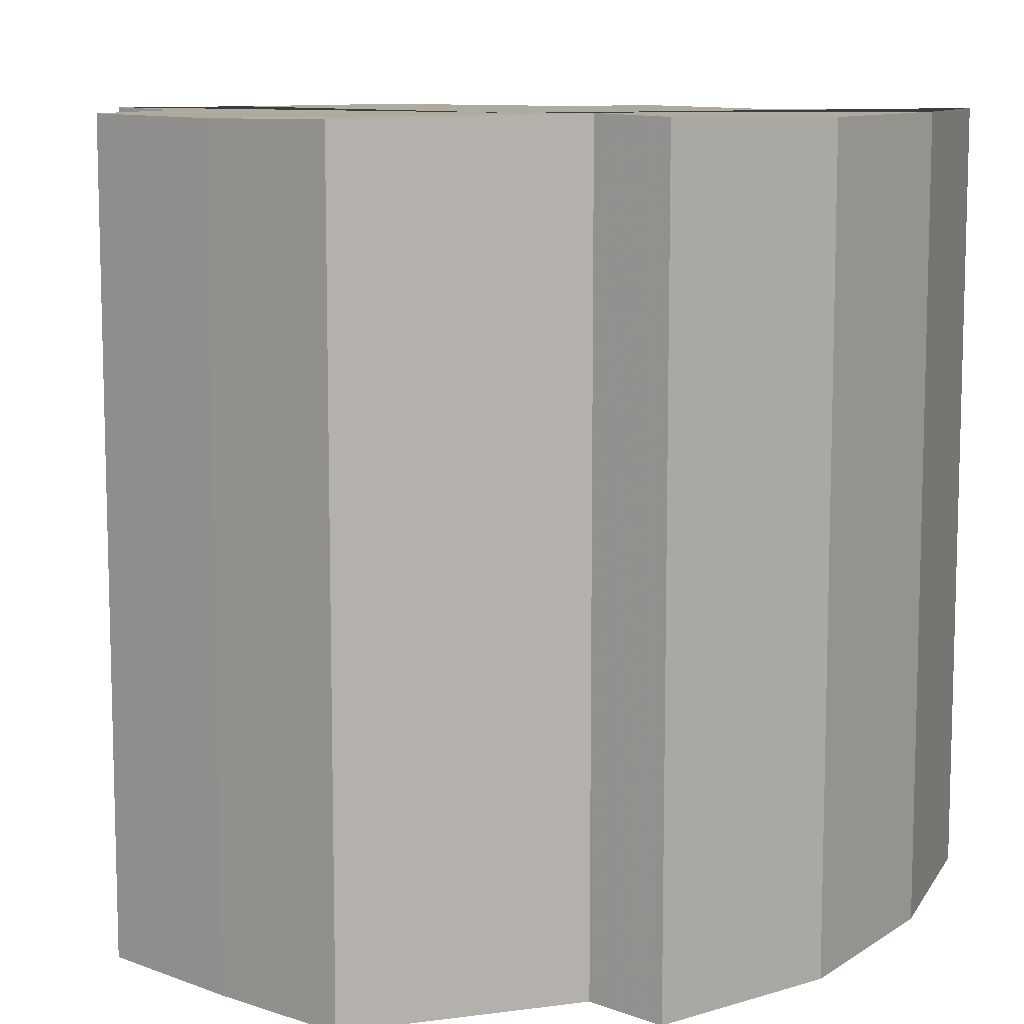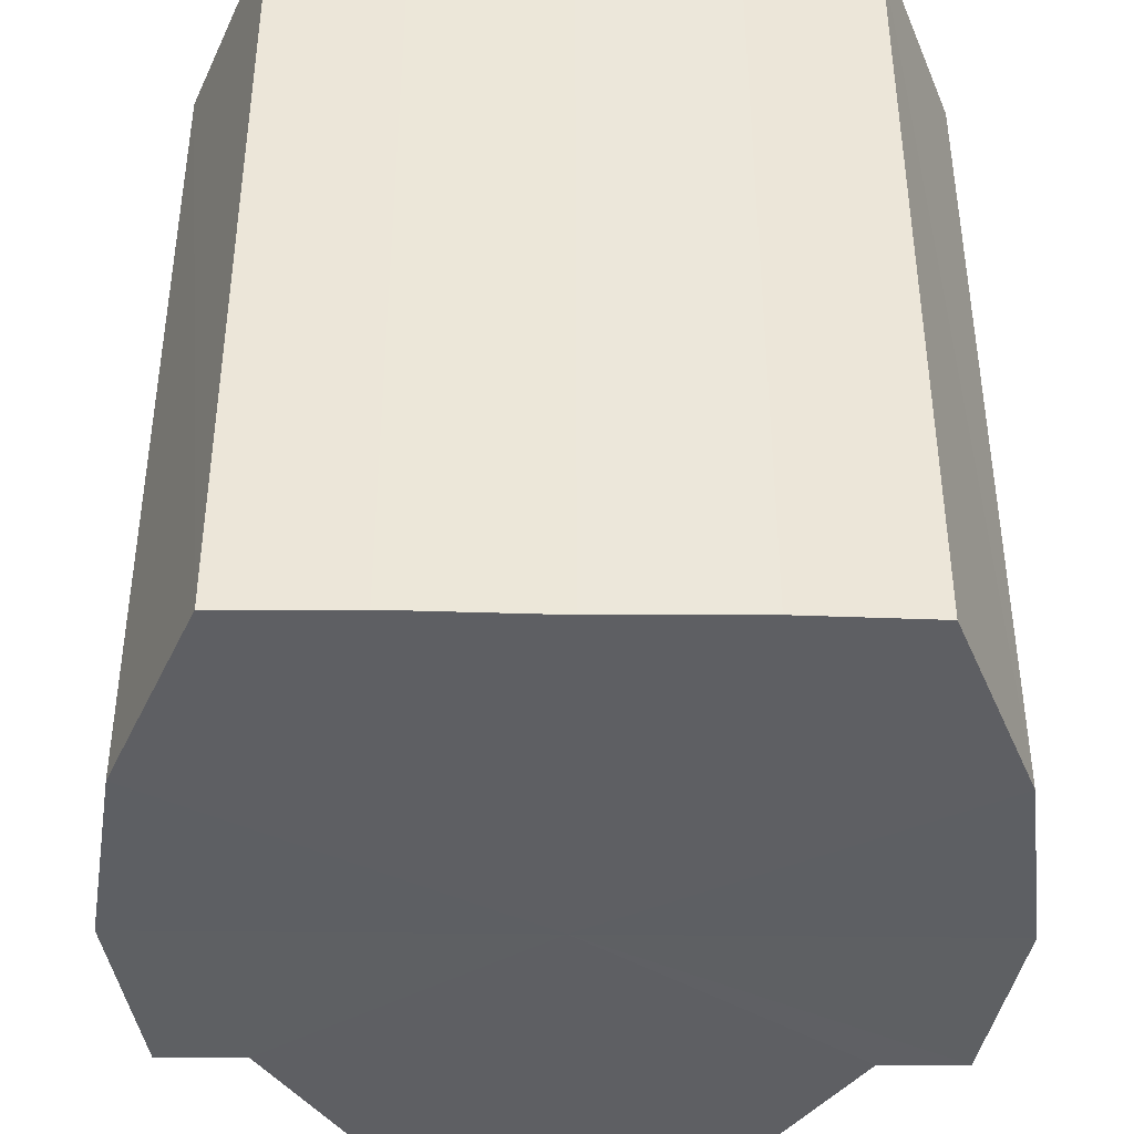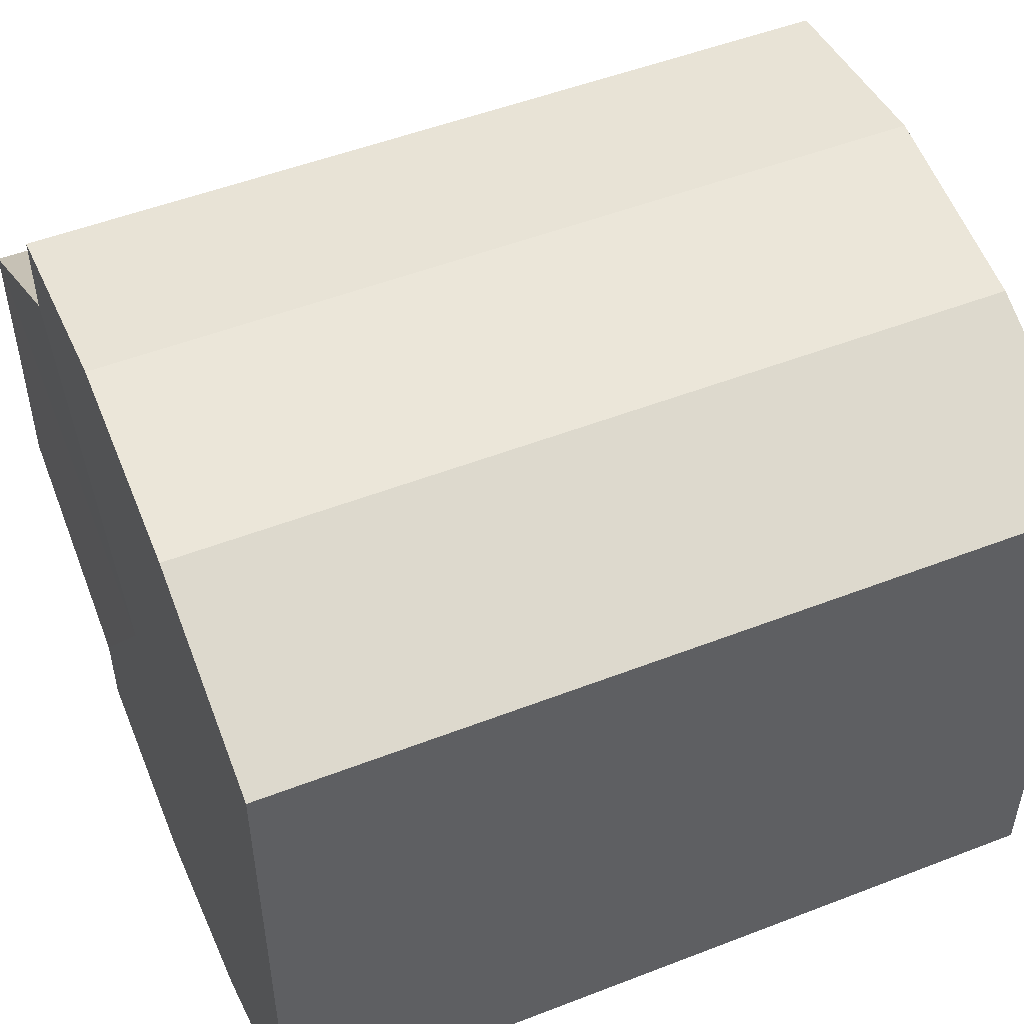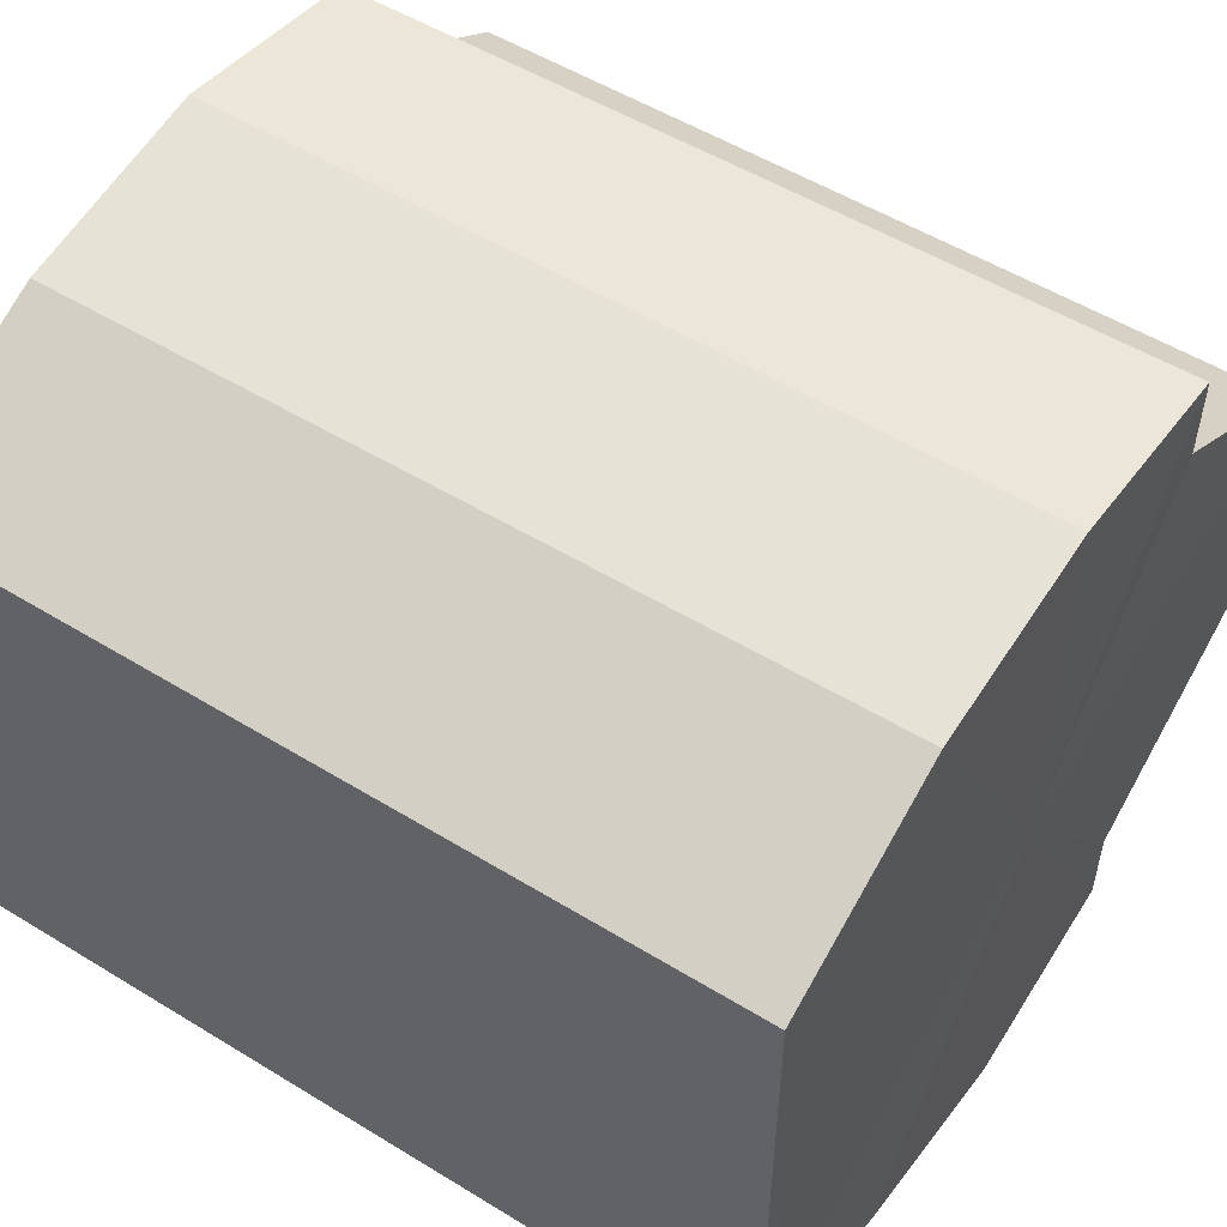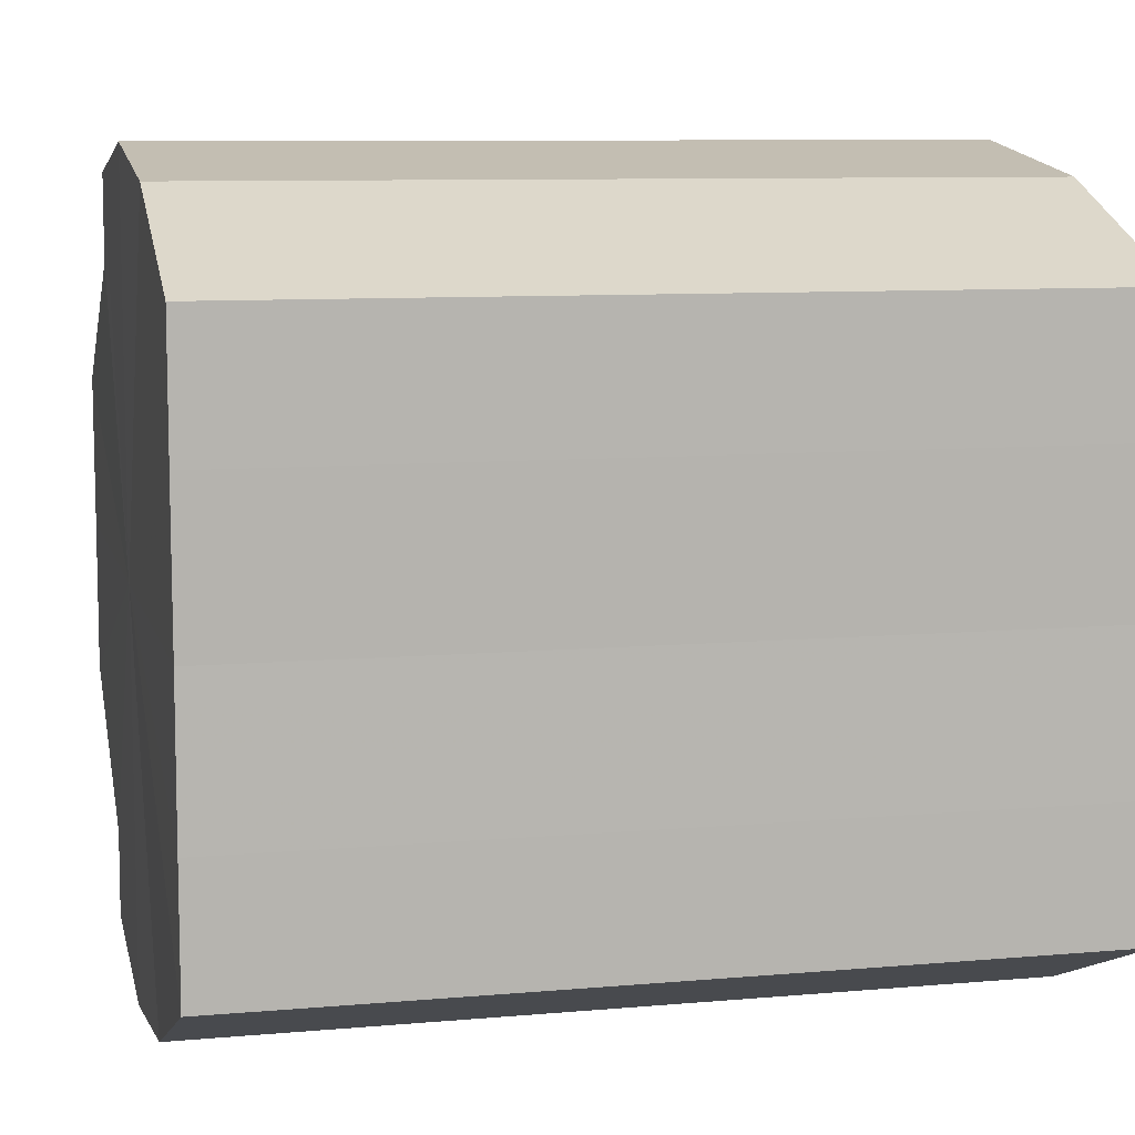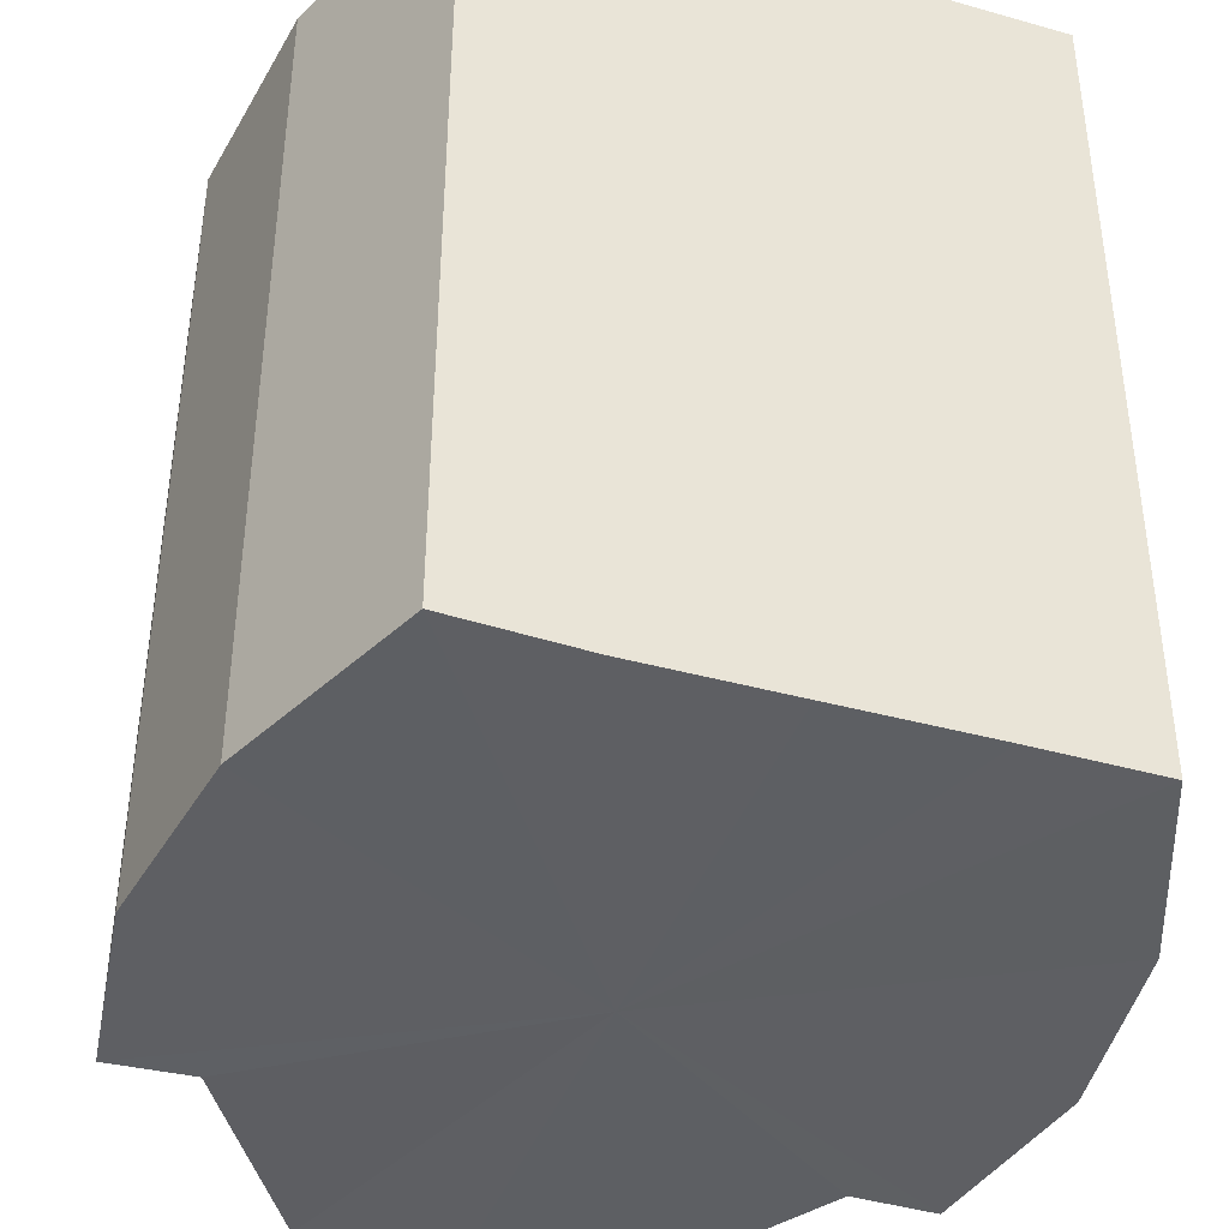
<metadata>
{"format":"obj","ext":"obj","renderer":"f3d","projection":"perspective","resolution":1024,"background":"white","views":[{"elev":9.6,"azim":-48.4,"up":"+Y"},{"elev":-41.2,"azim":89.0,"up":"+Y"},{"elev":51.1,"azim":67.2,"up":"+Z"},{"elev":53.0,"azim":123.3,"up":"+Z"},{"elev":8.8,"azim":76.5,"up":"+Z"},{"elev":-40.7,"azim":70.7,"up":"+Y"}]}
</metadata>
<code>
o 8182
v 2175 1865 7.256
v 2175 1865 7.257
v 2175 1865 7.256
v 2175 1865 7.257
v 2175 1865 7.257
v 2175 1865 7.261
v 2175 1865 7.261
v 2175 1865 7.268
v 2175 1865 7.268
v 2175 1865 7.275
v 2175 1865 7.275
v 2175 1865 7.282
v 2175 1865 7.282
v 2175 1865 7.289
v 2175 1865 7.289
v 2175 1865 7.293
v 2175 1865 7.293
v 2175 1865 7.294
v 2175 1865 7.294
v 2175 1865 7.293
v 2175 1865 7.293
v 2175 1865 7.294
v 2175 1865 7.294
v 2175 1865 7.293
v 2175 1865 7.293
v 2175 1865 7.289
v 2175 1865 7.289
v 2175 1865 7.282
v 2175 1865 7.282
v 2175 1865 7.275
v 2175 1865 7.275
v 2175 1865 7.268
v 2175 1865 7.268
v 2175 1865 7.261
v 2175 1865 7.261
v 2175 1865 7.257
v 2175 1865 7.257
v 2175 1865 7.256
v 2175 1865 7.256
v 2175 1865 7.257
v 2175 1865 7.257
v 2175 1865 7.275
v 2175 1865 7.256
v 2175 1865 7.261
v 2175 1865 7.257
v 2175 1865 7.268
v 2175 1865 7.261
v 2175 1865 7.275
v 2175 1865 7.268
v 2175 1865 7.282
v 2175 1865 7.275
v 2175 1865 7.289
v 2175 1865 7.282
v 2175 1865 7.289
v 2175 1865 7.293
v 2175 1865 7.294
v 2175 1865 7.293
v 2175 1865 7.289
v 2175 1865 7.293
v 2175 1865 7.282
v 2175 1865 7.289
v 2175 1865 7.275
v 2175 1865 7.282
v 2175 1865 7.268
v 2175 1865 7.275
v 2175 1865 7.261
v 2175 1865 7.268
v 2175 1865 7.257
v 2175 1865 7.261
v 2175 1865 7.257
v 2175 1865 7.261
v 2175 1865 7.268
v 2175 1865 7.261
v 2175 1865 7.275
v 2175 1865 7.268
v 2175 1865 7.282
v 2175 1865 7.275
v 2175 1865 7.289
v 2175 1865 7.282
v 2175 1865 7.293
v 2175 1865 7.289
v 2175 1865 7.275
v 2175 1865 7.256
v 2175 1865 7.257
v 2175 1865 7.257
v 2175 1865 7.261
v 2175 1865 7.261
v 2175 1865 7.268
v 2175 1865 7.268
v 2175 1865 7.275
v 2175 1865 7.275
v 2175 1865 7.282
v 2175 1865 7.282
v 2175 1865 7.289
v 2175 1865 7.289
v 2175 1865 7.293
v 2175 1865 7.293
v 2175 1865 7.294
f 1 2 3
f 4 1 5
f 6 4 7
f 8 6 9
f 10 8 11
f 12 10 13
f 14 12 15
f 16 14 17
f 18 16 19
f 20 18 21
f 21 22 23
f 23 24 25
f 25 26 27
f 27 28 29
f 29 30 31
f 31 32 33
f 33 34 35
f 35 36 37
f 37 38 39
f 39 40 41
f 42 40 43
f 42 44 40
f 42 43 45
f 42 46 44
f 42 45 47
f 42 48 46
f 42 47 49
f 42 50 48
f 42 49 51
f 42 52 50
f 42 51 53
f 42 53 54
f 42 54 55
f 42 55 56
f 42 57 52
f 42 56 57
f 58 57 59
f 60 61 58
f 62 63 60
f 64 65 62
f 66 67 64
f 68 69 66
f 70 71 68
f 71 72 73
f 72 74 75
f 74 76 77
f 76 78 79
f 78 80 81
f 82 83 84
f 82 85 83
f 82 84 86
f 82 87 85
f 82 86 88
f 82 89 87
f 82 88 90
f 82 91 89
f 82 90 92
f 82 93 91
f 82 92 94
f 82 95 93
f 82 94 96
f 82 97 95
f 82 96 98
f 82 98 97

</code>
